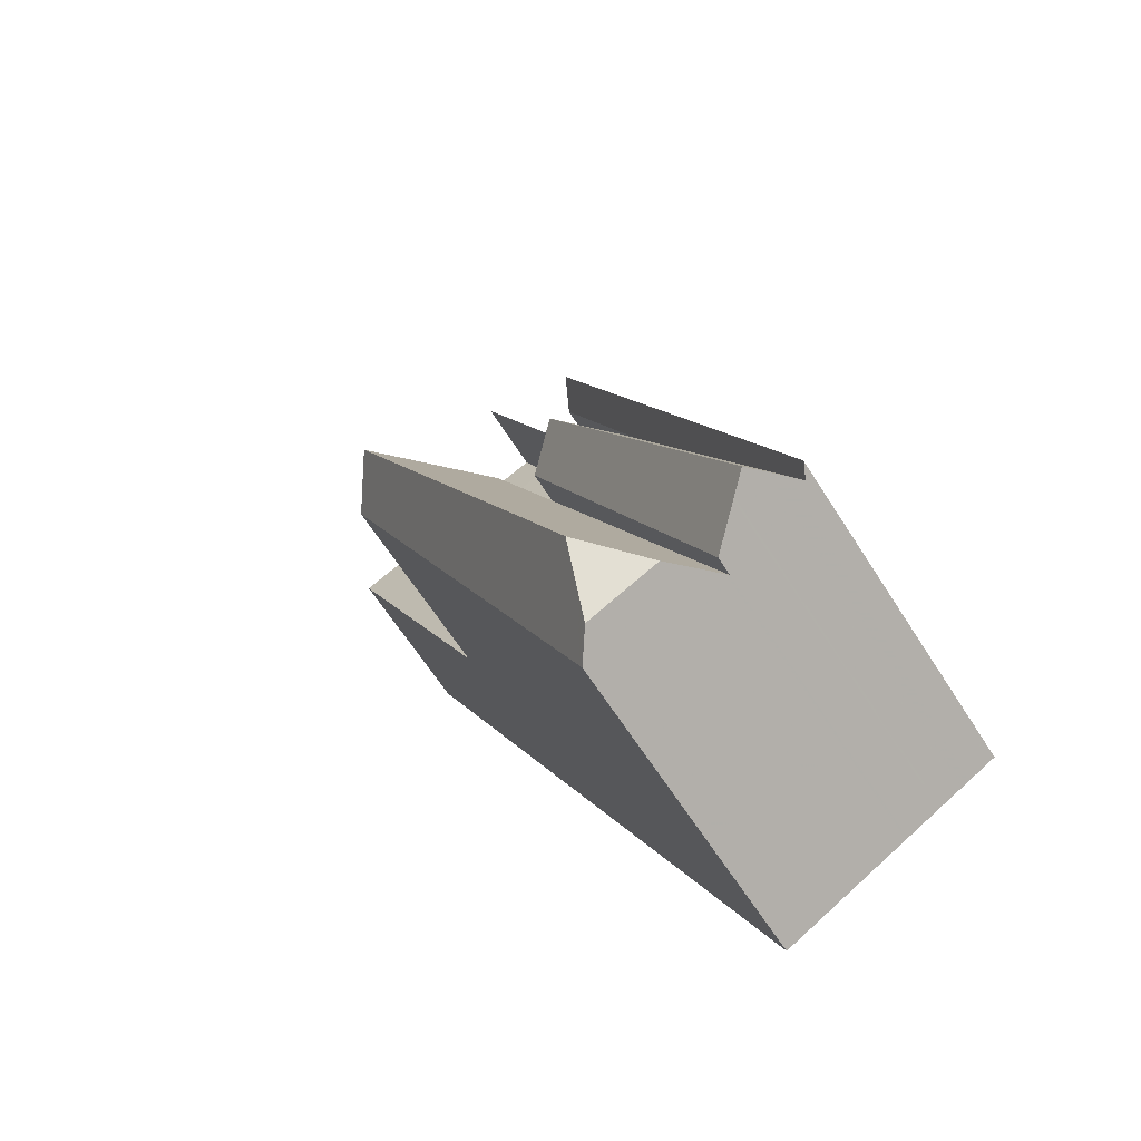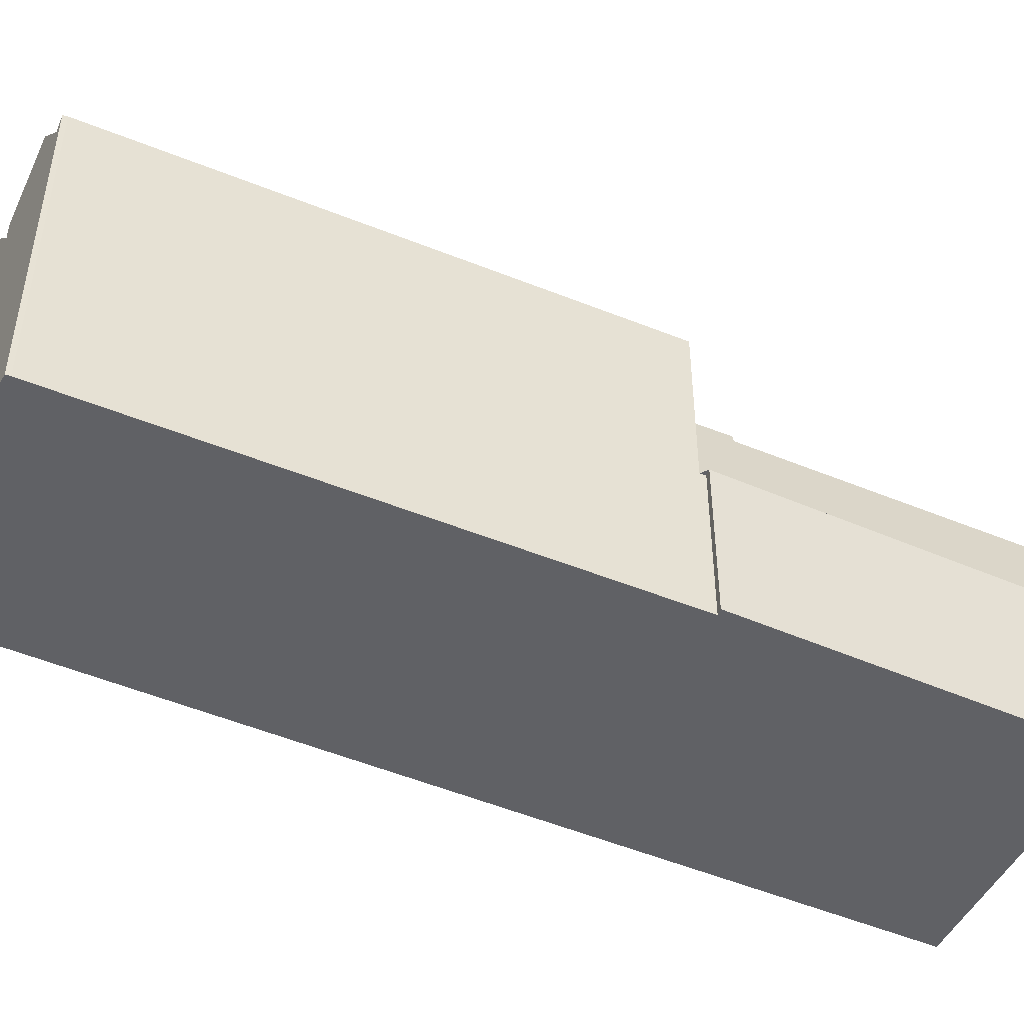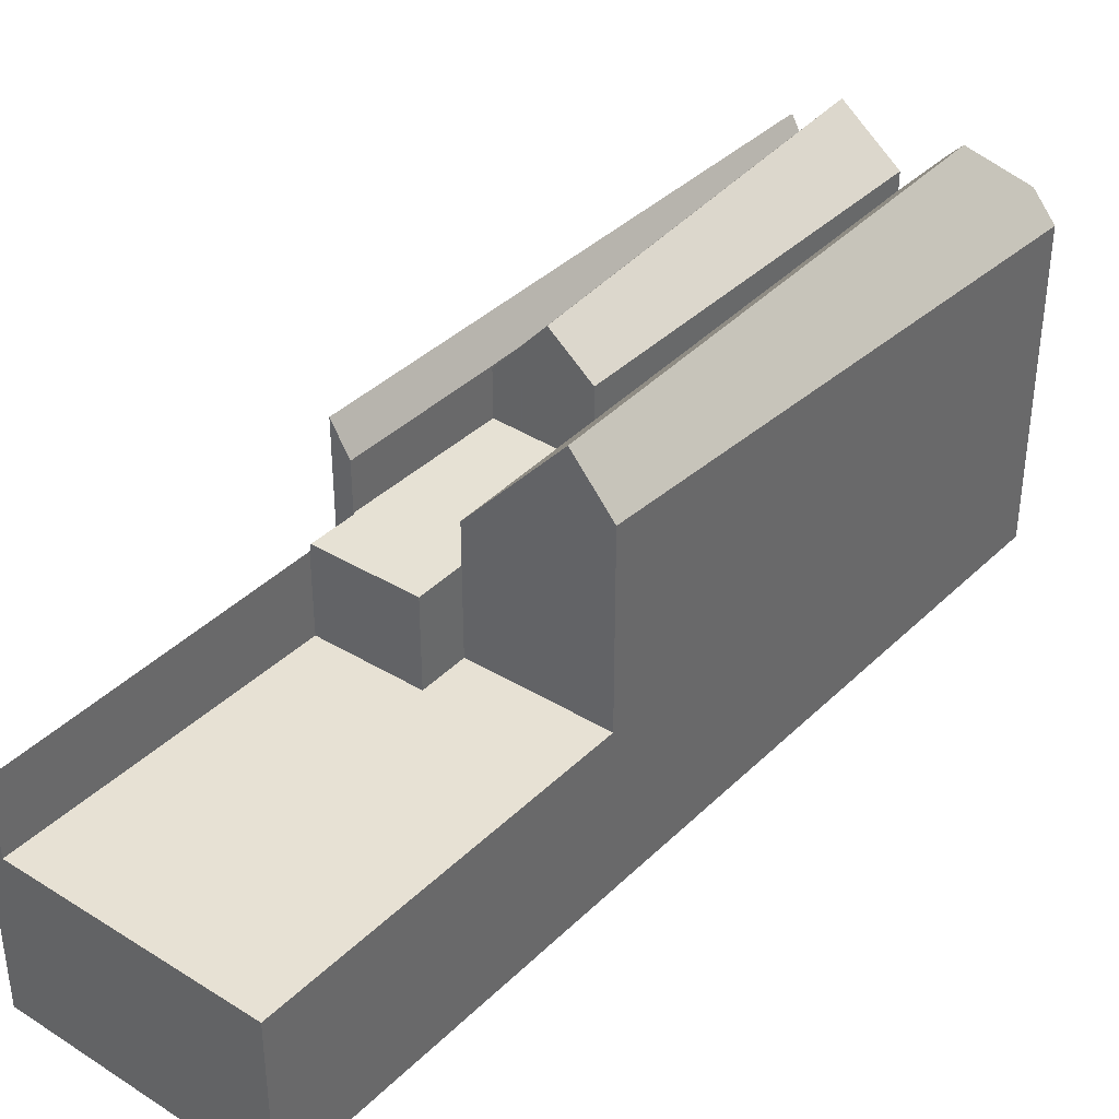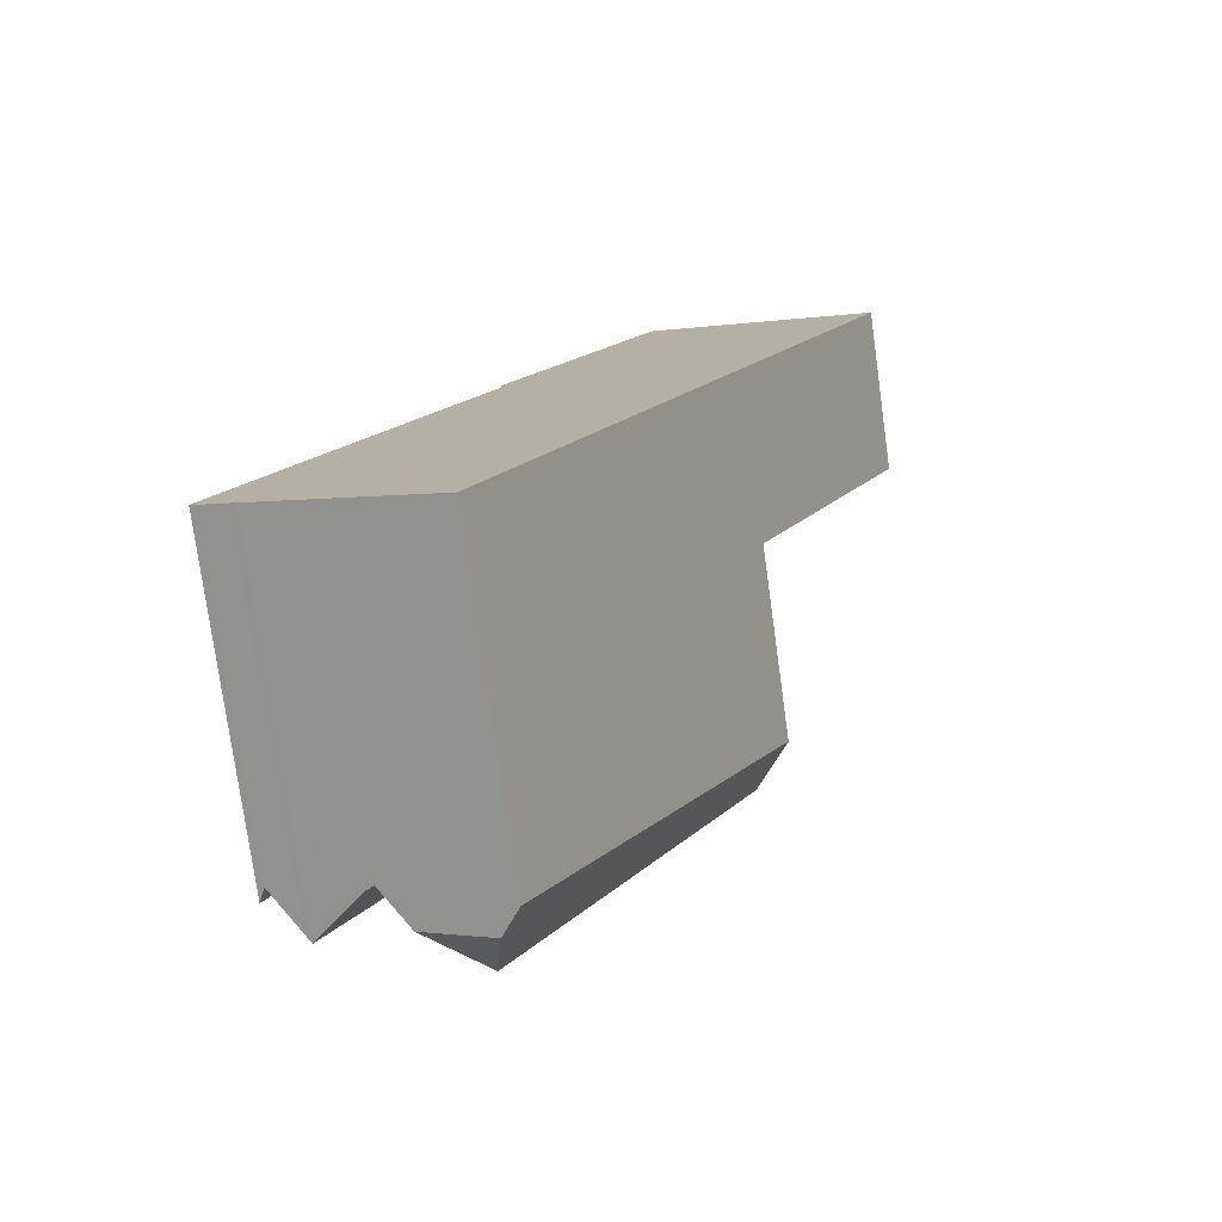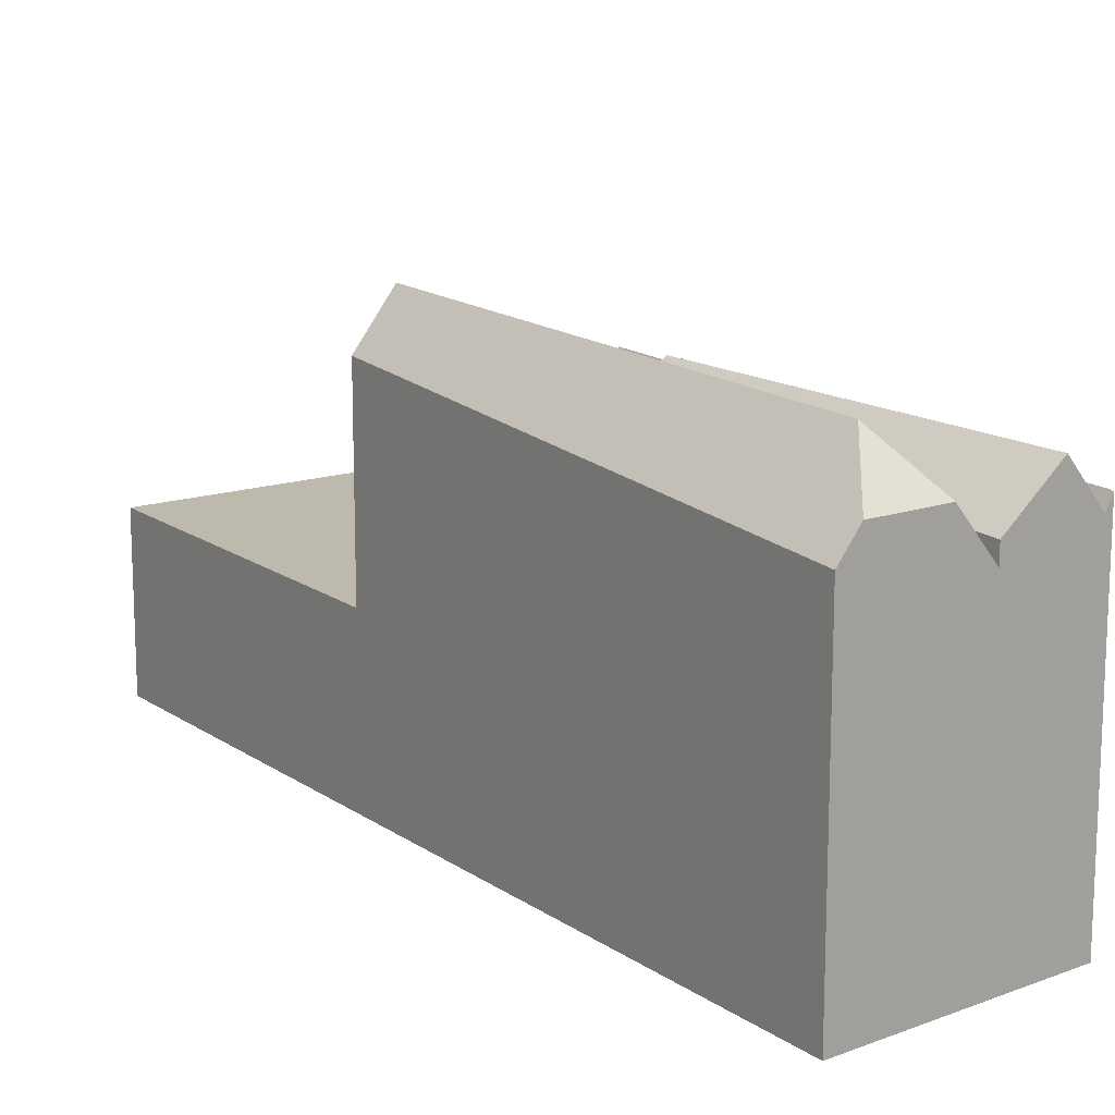
<metadata>
{"format":"obj","ext":"obj","renderer":"f3d","projection":"perspective","resolution":1024,"background":"white","views":[{"elev":-64.0,"azim":32.5,"up":"+Y"},{"elev":-49.3,"azim":90.4,"up":"+Z"},{"elev":40.4,"azim":-114.4,"up":"+Z"},{"elev":-77.7,"azim":-172.1,"up":"+Y"},{"elev":15.5,"azim":-10.2,"up":"+Z"}]}
</metadata>
<code>
v -272.9 -1022 4.898
v -261.7 -1027 4.738
v -261.9 -1027 4.74
v -261.5 -1046 9.376
v -266.2 -1018 4.913
v -255.2 -1042 9.655
v -255.1 -1042 9.637
v -266.6 -1018 4.798
v -265.7 -1019 4.784
v -265.7 -1019 4.784
v -266.6 -1018 4.797
v -268.4 -1031 4.845
v -261.8 -1027 4.739
v -258.9 -1044 10.13
v -265.9 -1020 4.789
v -257.8 -1044 8.678
v -260.6 -1043 11.58
v -261 -1045 10.18
v -267.3 -1030 11.97
v -268.4 -1031 10.51
v -264.6 -1027 7.425
v -261.8 -1027 7.37
v -268.4 -1031 7.48
v -262 -1033 7.347
v -256.3 -1043 10.59
v -255.3 -1042 9.24
v -261.8 -1027 7.751
v -268.4 -1031 6.539
v -267.4 -1031 7.462
v -257.8 -1044 9.218
v -261.8 -1033 10.59
v -256.3 -1043 10.59
v -258.1 -1044 9.003
v -265.4 -1029 9.273
v -261.8 -1027 4.74
v -262.9 -1027 7.396
v -262.3 -1028 7.379
v -256.2 -1043 10.37
v -266.6 -1018 7.102
v -260.4 -1032 7.32
v -260.8 -1032 9.236
v -268.6 -1019 4.83
v -264.9 -1028 4.786
v -264 -1027 6.563
v -255.3 -1042 9.24
v -261.8 -1027 9.748
v -261.1 -1032 7.332
v -260.6 -1032 8.358
v -260 -1033 8.785
v -263.5 -1027 7.407
v -260.4 -1032 8.75
v -260.7 -1043 11.59
v -257 -1043 9.953
v -260.7 -1043 11.59
v -262.5 -1033 9.949
v -267.6 -1031 11.63
v -259.8 -1033 8.808
v -261.8 -1027 8.366
v -260.7 -1032 8.956
v -266.7 -1030 11.15
v -260.2 -1032 8.787
v -259.8 -1033 8.808
v -260.4 -1032 8.807
v -256.9 -1043 10.09
v -256.6 -1042 10.59
v -260.6 -1043 11.58
v -256.6 -1042 10.59
v -258.9 -1044 10.13
v -261 -1045 10.18
v -260.6 -1043 11.58
v -255.9 -1042 10.07
v -256.3 -1042 10.35
v -266.6 -1018 4.797
v -265.9 -1020 4.789
v -266.6 -1018 7.102
v -262.8 -1026 7.165
v -262.3 -1028 7.174
v -262.3 -1028 7.378
v -262.8 -1026 4.754
v -262.8 -1026 5.027
v -260 -1033 8.785
v -262.3 -1028 8.382
v -262.3 -1028 8.629
v -260.4 -1032 7.32
v -260.2 -1032 8.787
v -259.9 -1033 8.808
v -260.4 -1032 8.723
v -262.3 -1028 8.816
v -260 -1033 8.785
v -255.6 -1042 9.59
v -262.9 -1033 7.363
v -262.9 -1033 8.643
v -269.5 -1020 4.843
v -257.8 -1044 8.678
v -265.5 -1028 7.439
v -264.9 -1029 7.421
v -264.9 -1029 8.63
v -262.9 -1033 8.643
v -262.9 -1033 7.363
v -264.9 -1029 4.789
v -265.5 -1028 4.796
v -257.8 -1044 9.218
v -262.9 -1033 9.565
v -261.5 -1046 9.39
v -268.4 -1031 4.845
v -268.4 -1031 6.548
v -272.9 -1022 4.898
v -268.4 -1031 10.53
v -268.4 -1031 7.479
v -266.5 -1035 10.22
v -265.5 -1034 11.62
v -262.9 -1033 9.565
v -260.4 -1032 8.723
v -260.4 -1032 8.75
v -260.4 -1032 7.32
v -260.4 -1032 8.79
v -259.9 -1032 9.722
v -260.4 -1032 8.807
v -260.8 -1032 9.236
v -262.9 -1033 8.643
v -263.3 -1033 9.199
v -262.9 -1033 7.363
v -262 -1033 7.347
v -262.9 -1033 9.565
v -262.5 -1033 9.949
v -261.8 -1033 10.59
v -266.5 -1035 10.21
v -265.3 -1034 11.85
v -265.3 -1034 11.85
v -261.1 -1032 7.332
v -261.8 -1033 10.59
v -264.9 -1034 11.28
v -260.4 -1032 7.32
v -260.4 -1032 7.32
v -260.4 -1032 8.772
v -260.4 -1032 8.79
v -260.4 -1032 8.723
v -261.6 -1045 9.401
v -260.9 -1045 10.31
v -257.9 -1043 9.219
v -257.9 -1043 9.219
v -257 -1043 9.953
v -256.9 -1043 10.09
v -261.6 -1045 9.387
v -257.9 -1043 8.677
v -258.1 -1044 9.004
v -259 -1044 10.2
v -257.9 -1043 8.677
v -256.8 -1043 10.14
v -260.9 -1045 10.31
v -259 -1044 10.2
v -268.6 -1019 4.83
v -266.6 -1018 4.798
v -266.6 -1018 7.102
v -266.6 -1018 4.797
v -269.5 -1020 4.843
v -272.9 -1022 4.898
v -272.9 -1022 4.898
v -266.6 -1018 4.797
v -266.6 -1018 7.102
v -266.2 -1018 4.912
v -262.8 -1026 4.754
v -264.9 -1028 4.786
v -262.9 -1027 7.396
v -263.5 -1027 7.407
v -262.9 -1027 7.396
v -262.8 -1026 7.165
v -262.4 -1026 4.746
v -265.5 -1028 7.439
v -262.4 -1026 4.746
v -265.5 -1028 4.796
v -264.6 -1027 7.425
v -265.5 -1028 7.439
v -269 -1030 4.852
v -269 -1030 4.852
v -262.8 -1026 5.027
v -262.8 -1026 4.754
v -262.2 -1026 4.744
v -265.5 -1028 4.796
v -262.8 -1026 7.165
v -262.3 -1028 7.378
v -261.8 -1027 9.748
v -262.3 -1028 8.816
v -264.9 -1029 4.789
v -264 -1029 7.406
v -264.9 -1029 7.421
v -268.4 -1031 10.53
v -268.4 -1031 10.51
v -268.4 -1031 4.845
v -268.4 -1031 4.845
v -267.3 -1030 11.97
v -267.6 -1031 11.63
v -261.8 -1027 4.739
v -261.8 -1027 4.74
v -264.9 -1029 4.789
v -263 -1028 7.39
v -264.9 -1029 7.421
v -262.3 -1028 7.379
v -262.3 -1028 7.378
v -262.3 -1028 7.379
v -262.3 -1028 7.174
v -265.4 -1029 9.273
v -264.9 -1029 8.63
v -267.3 -1030 11.97
v -261.8 -1027 4.74
v -266.7 -1030 11.15
v -262.3 -1028 8.816
v -262.3 -1028 8.629
v -262.3 -1028 8.382
v -264.9 -1029 8.63
v -257.9 -1044 8.765
v -257.9 -1044 8.765
v -265.5 -1028 4.797
v -264.9 -1029 4.79
v -264.9 -1029 8.718
v -263 -1033 8.731
v -269.5 -1020 4.844
v -269.5 -1020 4.844
v -264.9 -1029 7.422
v -264.9 -1029 8.718
v -264.9 -1029 4.79
v -267.7 -1019 4.814
v -263.7 -1027 4.768
v -257 -1041 10.16
v -261.1 -1032 9.733
v -263.7 -1027 7.41
v -263.1 -1028 7.392
v -261.1 -1032 7.333
v -267.7 -1019 4.814
v -256.1 -1043 10.26
v -256.2 -1042 10.25
v -263.7 -1027 4.768
v -263.7 -1027 6.217
v -263.7 -1027 7.073
v -261.1 -1032 9.192
v -261.1 -1032 7.333
v -261.1 -1032 9.733
v -263.7 -1027 7.41
v -261.2 -1042 11.56
v -261.2 -1042 11.62
v -257.2 -1040 10.11
v -257.2 -1040 10.14
v -262.7 -1043 9.591
v -261.3 -1042 11.6
v -259 -1041 9.299
v -259 -1041 9.299
v -258.3 -1041 9.952
v -257.6 -1040 10.59
v -262.7 -1043 9.577
v -259 -1041 8.67
v -259.1 -1041 8.757
v -259.3 -1041 9.049
v -257.6 -1040 10.59
v -256.5 -1040 9.128
v -256.2 -1040 9.669
v -256.7 -1040 9.391
v -259 -1041 8.67
v -261.2 -1042 11.62
v -256.5 -1040 9.128
v -261.8 -1043 10.85
v -260.8 -1045 10.72
v -260.8 -1045 10.72
v -260.6 -1045 10.29
v -268.2 -1029 4.84
v -267.6 -1031 4.833
v -267.6 -1031 11.59
v -265.7 -1035 11.35
v -267.6 -1031 4.833
v -267.6 -1031 7.243
v -272.2 -1021 4.887
v -272.2 -1021 4.887
v -267.6 -1031 11.59
v -267.6 -1031 7.467
v -260.6 -1045 10.17
v -272.9 -1022 4.898
v -272.9 -1022 4.898
v -272.9 -1022 8.882e-16
v -272.9 -1022 0
v -261.9 -1027 4.74
v -261.7 -1027 4.738
v -261.7 -1027 0
v -261.9 -1027 0
v -261.8 -1027 4.739
v -261.9 -1027 4.74
v -261.9 -1027 0
v -261.8 -1027 0
v -261.6 -1045 9.387
v -261.5 -1046 9.376
v -261.5 -1046 0
v -261.6 -1045 -1.776e-15
v -266.2 -1018 4.912
v -266.2 -1018 4.913
v -266.2 -1018 0
v -266.2 -1018 -8.882e-16
v -255.1 -1042 9.637
v -255.2 -1042 9.655
v -255.2 -1042 0
v -255.1 -1042 0
v -255.3 -1042 9.24
v -255.1 -1042 9.637
v -255.1 -1042 0
v -255.3 -1042 0
v -266.6 -1018 4.797
v -266.6 -1018 4.798
v -266.6 -1018 0
v -266.6 -1018 0
v -262.2 -1026 4.744
v -265.7 -1019 4.784
v -265.7 -1019 0
v -262.2 -1026 0
v -260.6 -1045 10.17
v -258.9 -1044 10.13
v -258.9 -1044 0
v -260.6 -1045 0
v -256.8 -1043 10.14
v -256.3 -1043 10.59
v -256.3 -1043 0
v -256.8 -1043 0
v -258.9 -1044 10.13
v -258.1 -1044 9.003
v -258.1 -1044 0
v -258.9 -1044 0
v -256.3 -1043 10.59
v -256.2 -1043 10.37
v -256.2 -1043 0
v -256.3 -1043 0
v -267.7 -1019 4.814
v -268.6 -1019 4.83
v -268.6 -1019 0
v -267.7 -1019 0
v -255.6 -1042 9.59
v -255.3 -1042 9.24
v -255.3 -1042 0
v -255.6 -1042 0
v -257.8 -1044 9.218
v -257 -1043 9.953
v -257 -1043 -1.776e-15
v -257.8 -1044 0
v -257 -1043 9.953
v -256.9 -1043 10.09
v -256.9 -1043 0
v -257 -1043 -1.776e-15
v -261.5 -1046 9.39
v -261 -1045 10.18
v -261 -1045 1.776e-15
v -261.5 -1046 0
v -256.1 -1043 10.26
v -255.9 -1042 10.07
v -255.9 -1042 0
v -256.1 -1043 0
v -266.2 -1018 4.913
v -266.6 -1018 7.102
v -266.6 -1018 0
v -266.2 -1018 0
v -255.9 -1042 10.07
v -255.6 -1042 9.59
v -255.6 -1042 0
v -255.9 -1042 0
v -268.6 -1019 4.83
v -269.5 -1020 4.843
v -269.5 -1020 0
v -268.6 -1019 0
v -257.9 -1044 8.765
v -257.8 -1044 8.678
v -257.8 -1044 0
v -257.9 -1044 1.776e-15
v -261.5 -1046 9.376
v -261.5 -1046 9.39
v -261.5 -1046 0
v -261.5 -1046 0
v -272.2 -1021 4.887
v -272.9 -1022 4.898
v -272.9 -1022 0
v -272.2 -1021 8.882e-16
v -256.2 -1040 9.669
v -259.9 -1032 9.722
v -259.9 -1032 0
v -256.2 -1040 1.776e-15
v -268.4 -1031 10.51
v -266.5 -1035 10.21
v -266.5 -1035 0
v -268.4 -1031 0
v -262.7 -1043 9.577
v -261.6 -1045 9.387
v -261.6 -1045 -1.776e-15
v -262.7 -1043 0
v -256.9 -1043 10.09
v -256.8 -1043 10.14
v -256.8 -1043 0
v -256.9 -1043 0
v -272.9 -1022 4.898
v -272.9 -1022 4.898
v -272.9 -1022 -8.882e-16
v -272.9 -1022 8.882e-16
v -265.7 -1019 4.784
v -266.2 -1018 4.912
v -266.2 -1018 -8.882e-16
v -265.7 -1019 0
v -272.9 -1022 4.898
v -269 -1030 4.852
v -269 -1030 8.882e-16
v -272.9 -1022 -8.882e-16
v -261.7 -1027 4.738
v -262.2 -1026 4.744
v -262.2 -1026 0
v -261.7 -1027 0
v -259.9 -1032 9.722
v -261.8 -1027 9.748
v -261.8 -1027 -1.776e-15
v -259.9 -1032 0
v -269 -1030 4.852
v -268.4 -1031 4.845
v -268.4 -1031 0
v -269 -1030 8.882e-16
v -258.1 -1044 9.003
v -257.9 -1044 8.765
v -257.9 -1044 1.776e-15
v -258.1 -1044 0
v -269.5 -1020 4.843
v -269.5 -1020 4.844
v -269.5 -1020 0
v -269.5 -1020 0
v -266.6 -1018 4.798
v -267.7 -1019 4.814
v -267.7 -1019 0
v -266.6 -1018 0
v -256.2 -1043 10.37
v -256.1 -1043 10.26
v -256.1 -1043 0
v -256.2 -1043 0
v -266.5 -1035 10.21
v -262.7 -1043 9.577
v -262.7 -1043 0
v -266.5 -1035 0
v -255.2 -1042 9.655
v -256.2 -1040 9.669
v -256.2 -1040 1.776e-15
v -255.2 -1042 0
v -269.5 -1020 4.844
v -272.2 -1021 4.887
v -272.2 -1021 8.882e-16
v -269.5 -1020 0
v -261 -1045 10.18
v -260.6 -1045 10.17
v -260.6 -1045 0
v -261 -1045 1.776e-15
v -272.9 -1022 0
v -266.2 -1018 0
v -261.7 -1027 0
v -261.9 -1027 0
v -255.2 -1042 0
v -255.1 -1042 0
v -261.5 -1046 0
f 258 52 244
f 155 74 153
f 154 75 5 161
f 78 22 13 35 77
f 149 64 143
f 274 18 150 263
f 83 58 27 82
f 82 27 22 78
f 106 28 23 109
f 235 55 31 237
f 109 23 20 108
f 59 41 63
f 95 21 44 43 101
f 81 57 86
f 48 40 47
f 136 61 135
f 238 50 234
f 84 40 48 51 87
f 88 46 58 83
f 140 30 16 148
f 56 19 60
f 63 51 48 59
f 256 86 57 259
f 135 61 49 137
f 139 69 104 138
f 231 71 230
f 72 38 32 67
f 77 37 78
f 233 80 79 232
f 234 50 36 76 80 233
f 255 6 7 26 254
f 85 62 89
f 220 97 96 219
f 98 24 99
f 105 12 28 106
f 142 53 102 141
f 236 24 98 103 55 235
f 143 64 53 142
f 138 104 4 144
f 219 96 100 221
f 273 29 269
f 272 56 60 34 29 273
f 113 81 114
f 114 81 86 118
f 241 119 118 86 256
f 171 156 152 163
f 251 216 120 257
f 175 157 158 174
f 264 174 158 271
f 177 15 176
f 170 9 178
f 176 15 159 160 180
f 239 132 121 252
f 223 163 152 222
f 240 128 132 239
f 242 225 119 241
f 261 139 138 243 260
f 247 142 141 246
f 248 65 143 142 247
f 243 138 144 249
f 212 145 94 211
f 146 33 68 147
f 143 65 25 149
f 263 150 262
f 245 140 148 250
f 222 152 42 229
f 215 203 120 216
f 156 93 42 152
f 157 1 107 158
f 271 158 107 270
f 159 11 39 160
f 153 8 73 155
f 202 121 132 206
f 206 132 128 204
f 196 165 164 198
f 167 154 161 10 168
f 186 173 172 185
f 190 175 174 189
f 265 189 174 264
f 194 170 178 2 3 193
f 227 185 172 226
f 195 179 169 197
f 182 117 116 183
f 185 123 122 186
f 187 110 127 188
f 191 129 111 192
f 228 123 185 227
f 181 115 133 198
f 200 166 167 201
f 201 167 168 205
f 198 133 130 196
f 207 136 135 208
f 209 137 134 199
f 208 135 137 209
f 210 92 91 197
f 267 110 187 266
f 211 33 146 212
f 213 171 184 214
f 216 121 202 215
f 217 93 156 218
f 219 29 34 220
f 269 29 219 221 268
f 252 121 216 251
f 218 156 171 213
f 222 153 74 162 223
f 253 131 225 242
f 226 165 196 227
f 227 196 130 228
f 229 8 153 222
f 230 38 72 231
f 232 43 44 233
f 233 44 234
f 235 59 48 47 236
f 231 72 224
f 237 41 59 235
f 234 44 21 238
f 239 54 240
f 241 224 242
f 260 243 110 267
f 246 124 125 247
f 247 125 126 248
f 249 127 110 243
f 251 212 146 252
f 242 224 72 67 253
f 250 92 112 245
f 254 62 85 116 117 255
f 256 90 71 231 224 241
f 257 145 212 251
f 252 146 147 66 54 239
f 244 111 129 258
f 259 45 90 256
f 260 244 52 70 261
f 262 17 151 263
f 264 213 214 265
f 266 192 111 267
f 268 105 106 269
f 267 111 244 260
f 270 217 218 271
f 269 106 109 273
f 273 109 108 272
f 271 218 213 264
f 263 151 14 274
f 276 277 278 275
f 280 281 282 279
f 284 285 286 283
f 288 289 290 287
f 292 293 294 291
f 296 297 298 295
f 300 301 302 299
f 304 305 306 303
f 308 309 310 307
f 312 313 314 311
f 316 317 318 315
f 320 321 322 319
f 324 325 326 323
f 328 329 330 327
f 332 333 334 331
f 336 337 338 335
f 340 341 342 339
f 344 345 346 343
f 348 349 350 347
f 352 353 354 351
f 356 357 358 355
f 360 361 362 359
f 364 365 366 363
f 368 369 370 367
f 372 373 374 371
f 376 377 378 375
f 380 381 382 379
f 384 385 386 383
f 388 389 390 387
f 392 393 394 391
f 396 397 398 395
f 400 401 402 399
f 404 405 406 403
f 408 409 410 407
f 412 413 414 411
f 416 417 418 415
f 420 421 422 419
f 424 425 426 423
f 428 429 430 427
f 432 433 434 431
f 436 437 438 435
f 440 441 442 439
f 444 445 446 443
f 448 449 450 451 452 453 447

</code>
